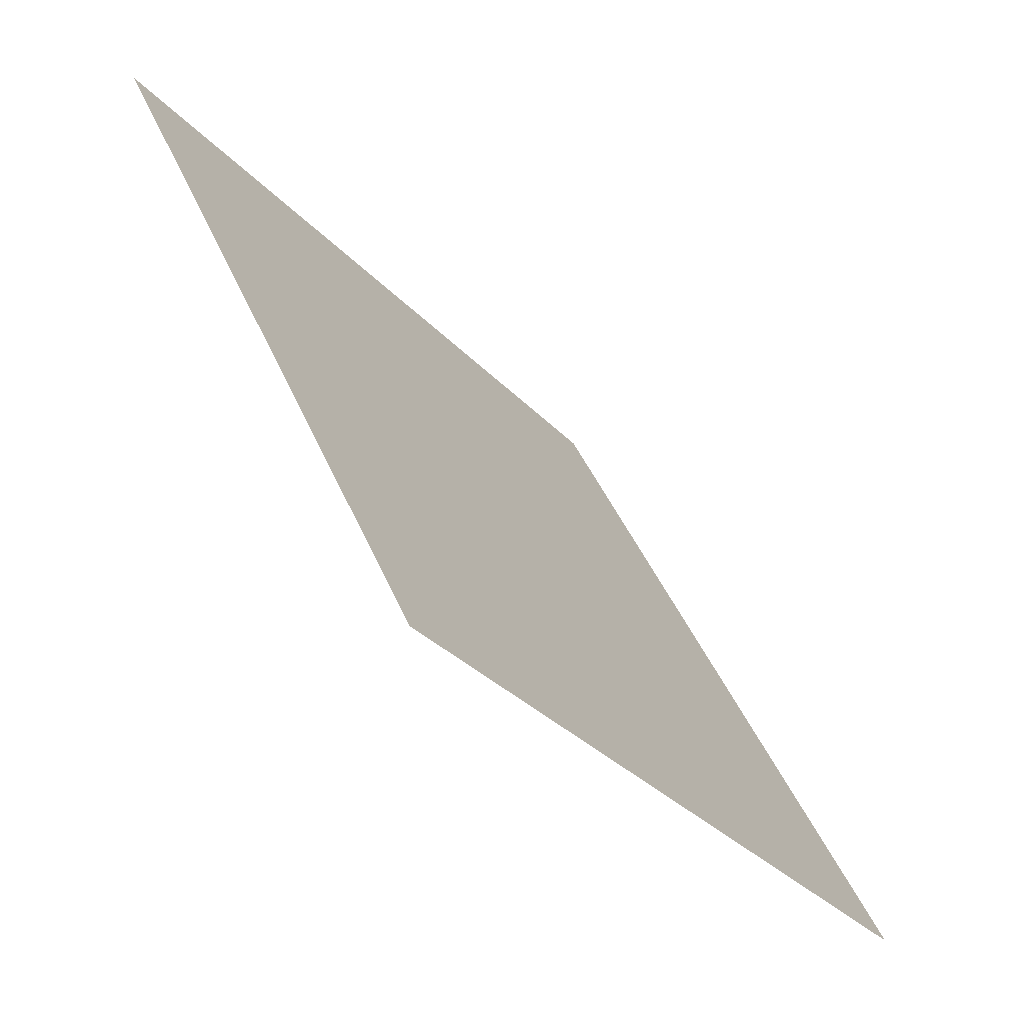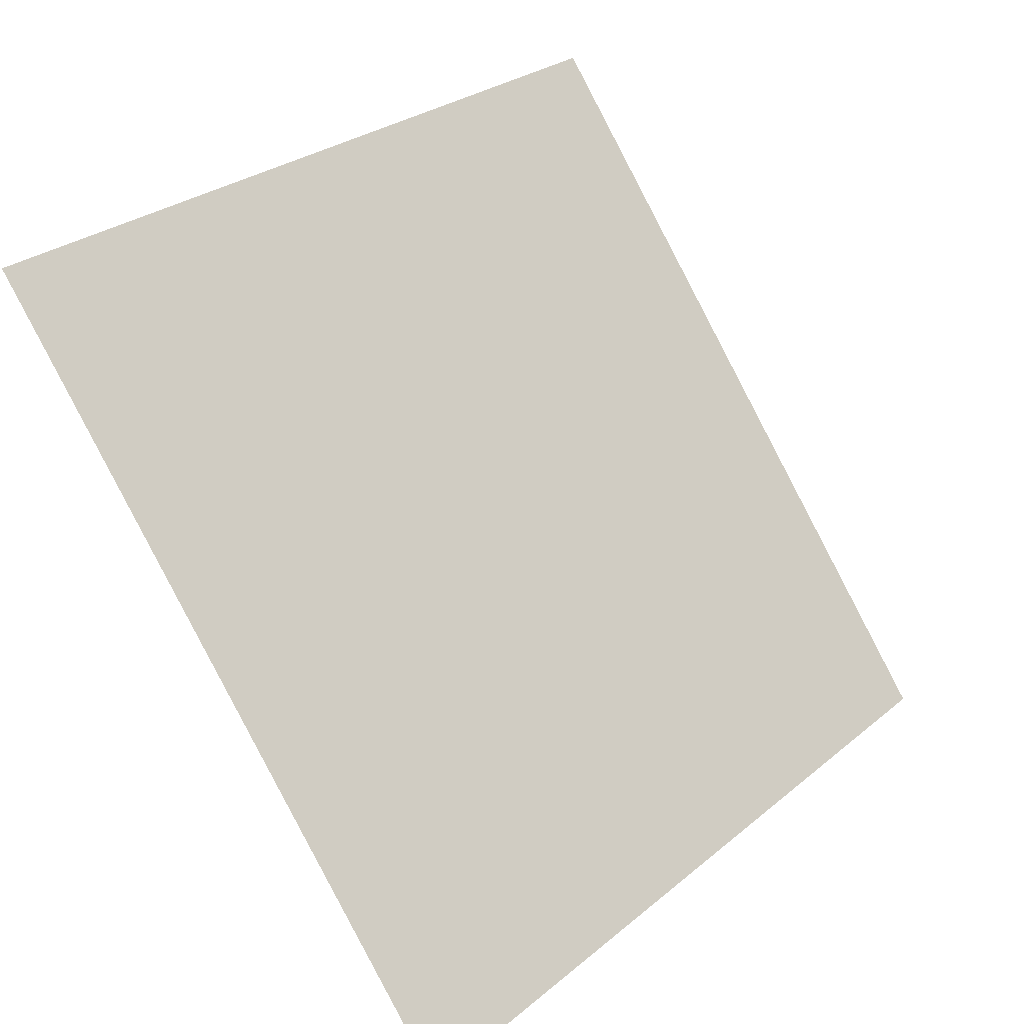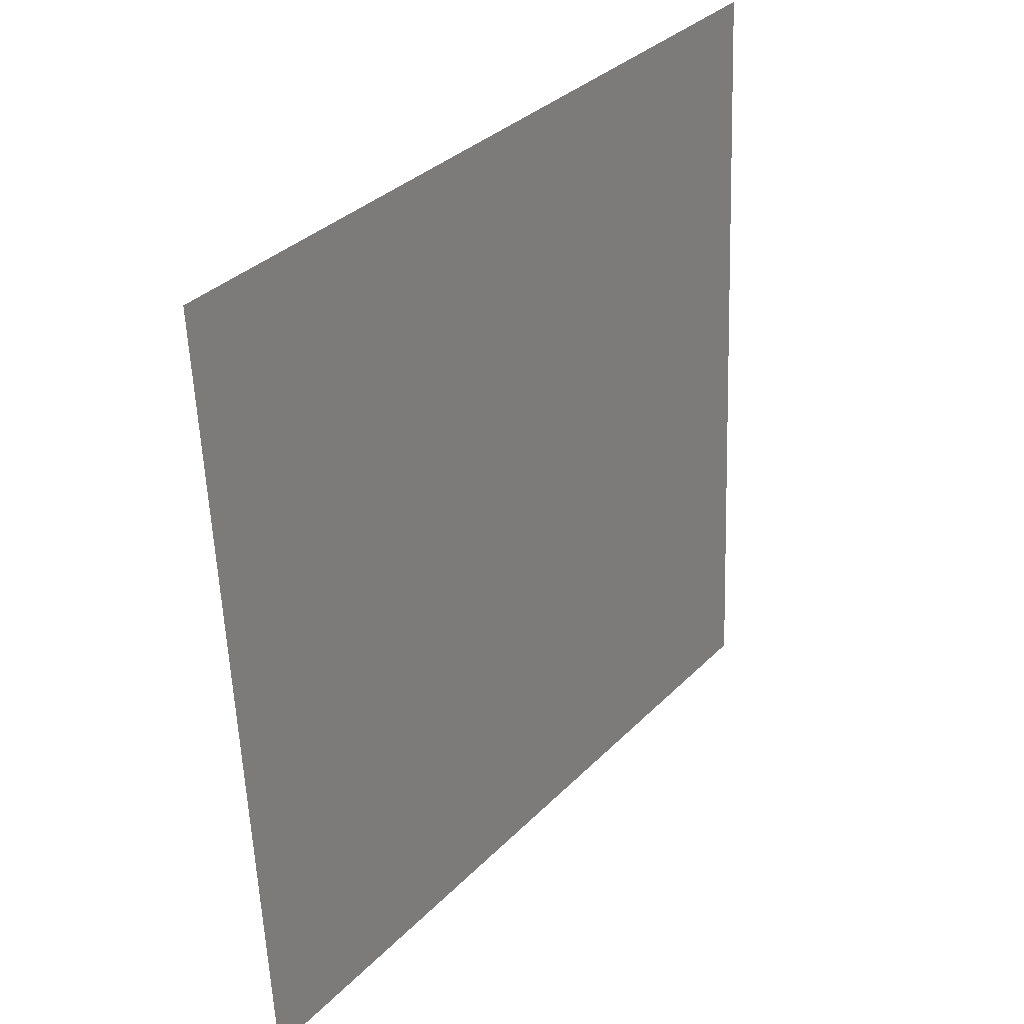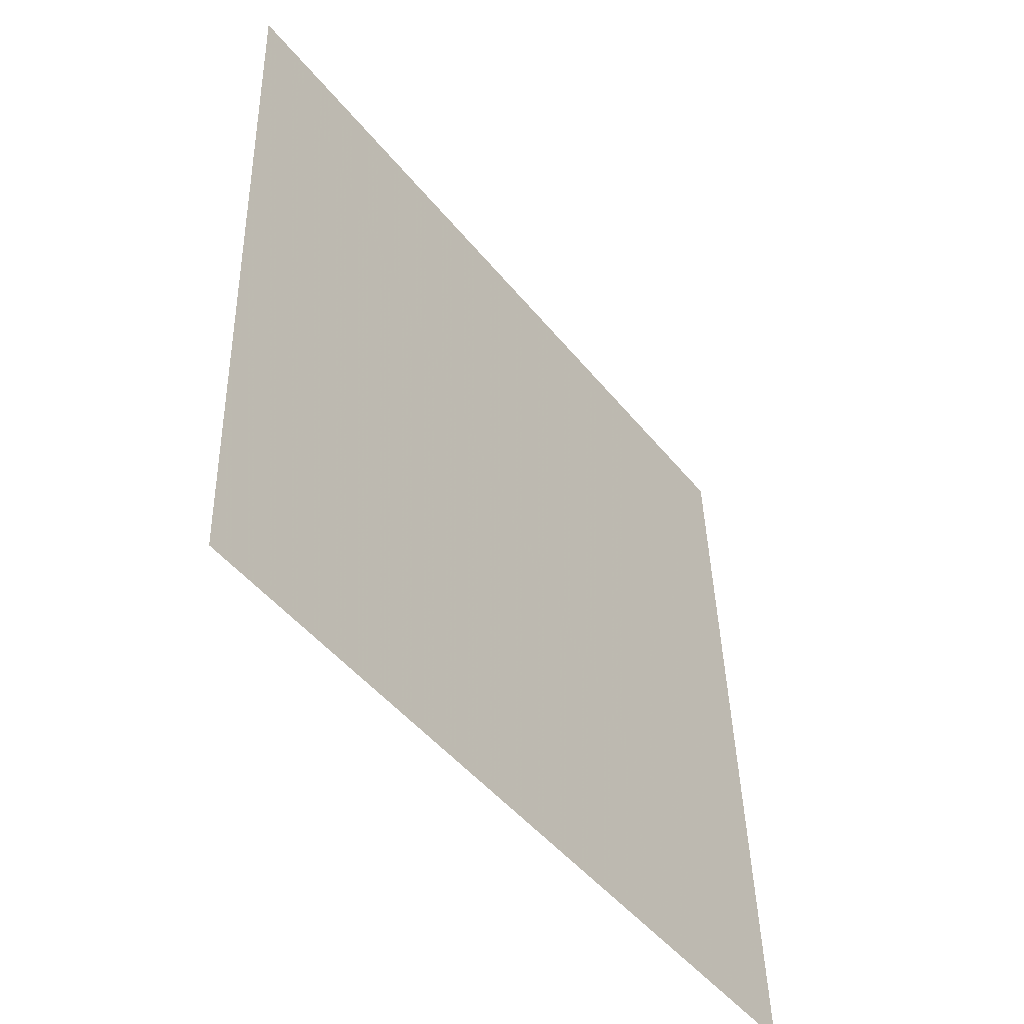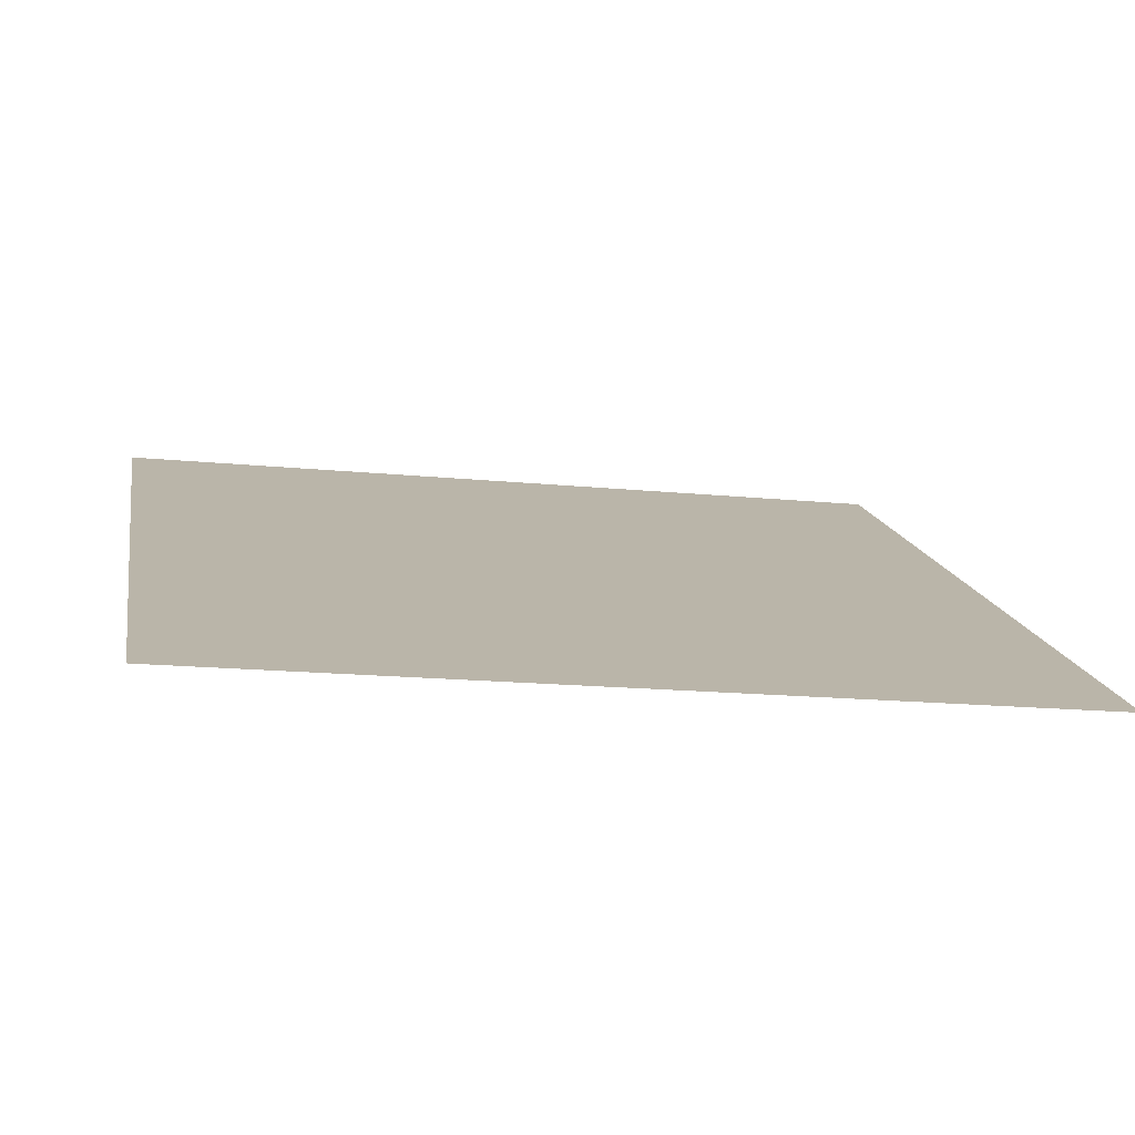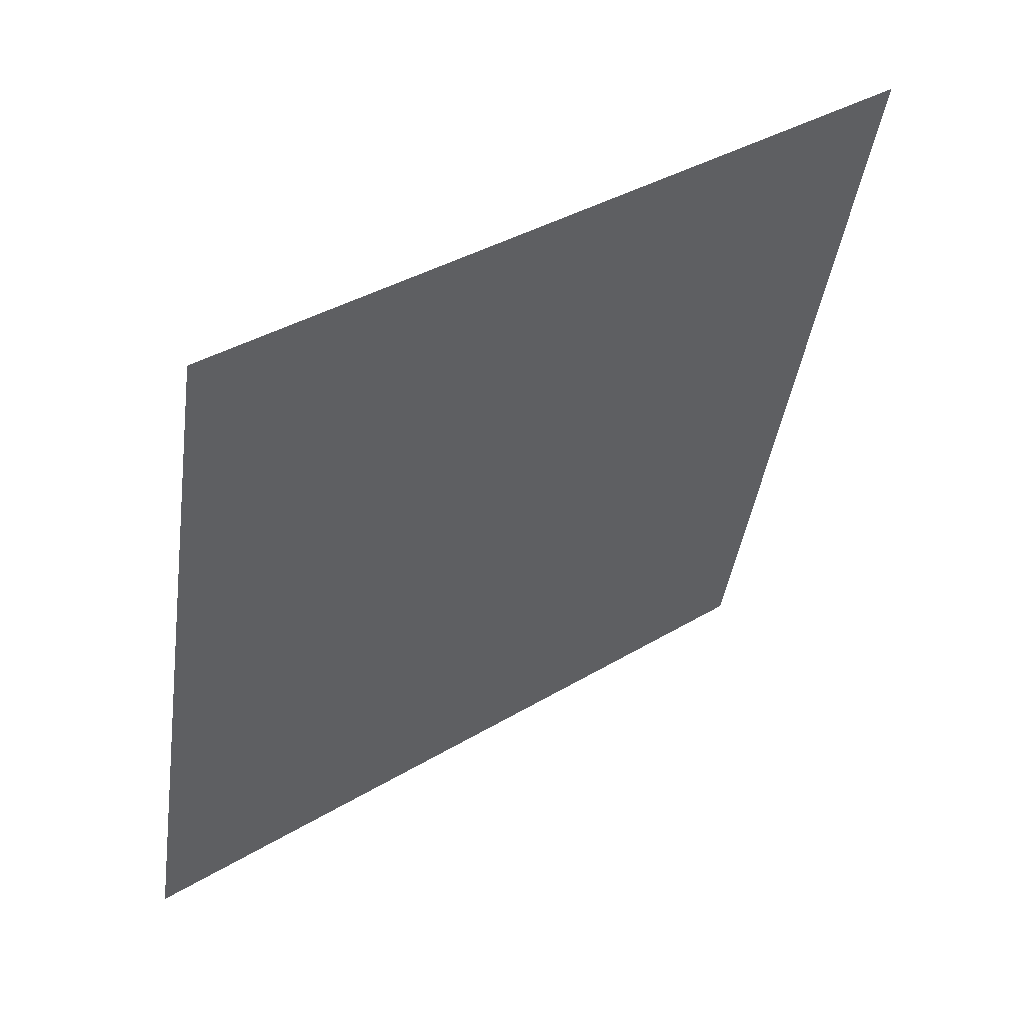
<metadata>
{"format":"obj","ext":"obj","renderer":"f3d","projection":"perspective","resolution":1024,"background":"white","views":[{"elev":43.9,"azim":-113.0,"up":"+Z"},{"elev":28.6,"azim":-52.3,"up":"+Z"},{"elev":-58.2,"azim":90.8,"up":"+Z"},{"elev":41.5,"azim":-92.8,"up":"+Z"},{"elev":-23.7,"azim":169.2,"up":"+Y"},{"elev":-40.9,"azim":-97.5,"up":"+Y"}]}
</metadata>
<code>
v 0.1963 0.5453 0.1899
v 0.1898 0.5455 0.19
v 0.1899 0.5494 0.1952
v 0.1965 0.5493 0.1952
f 4 3 2 1

</code>
